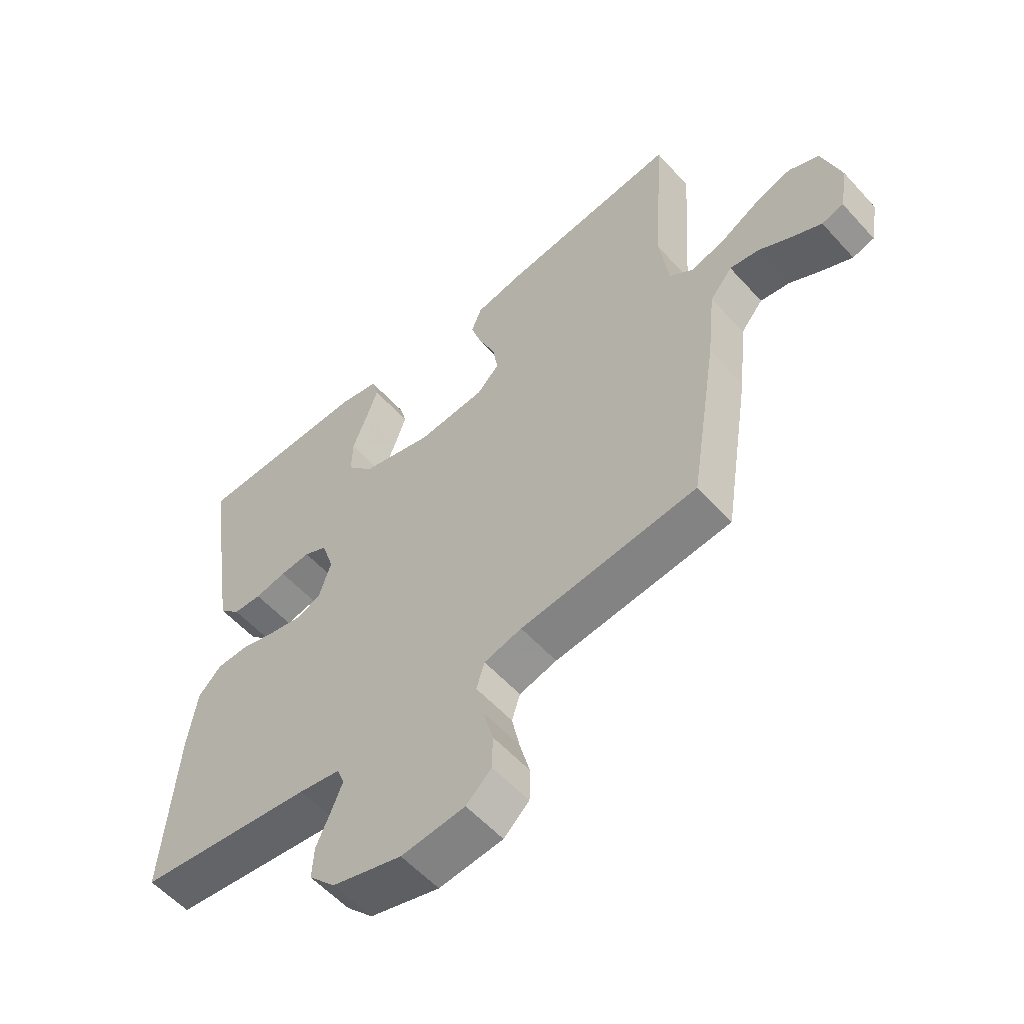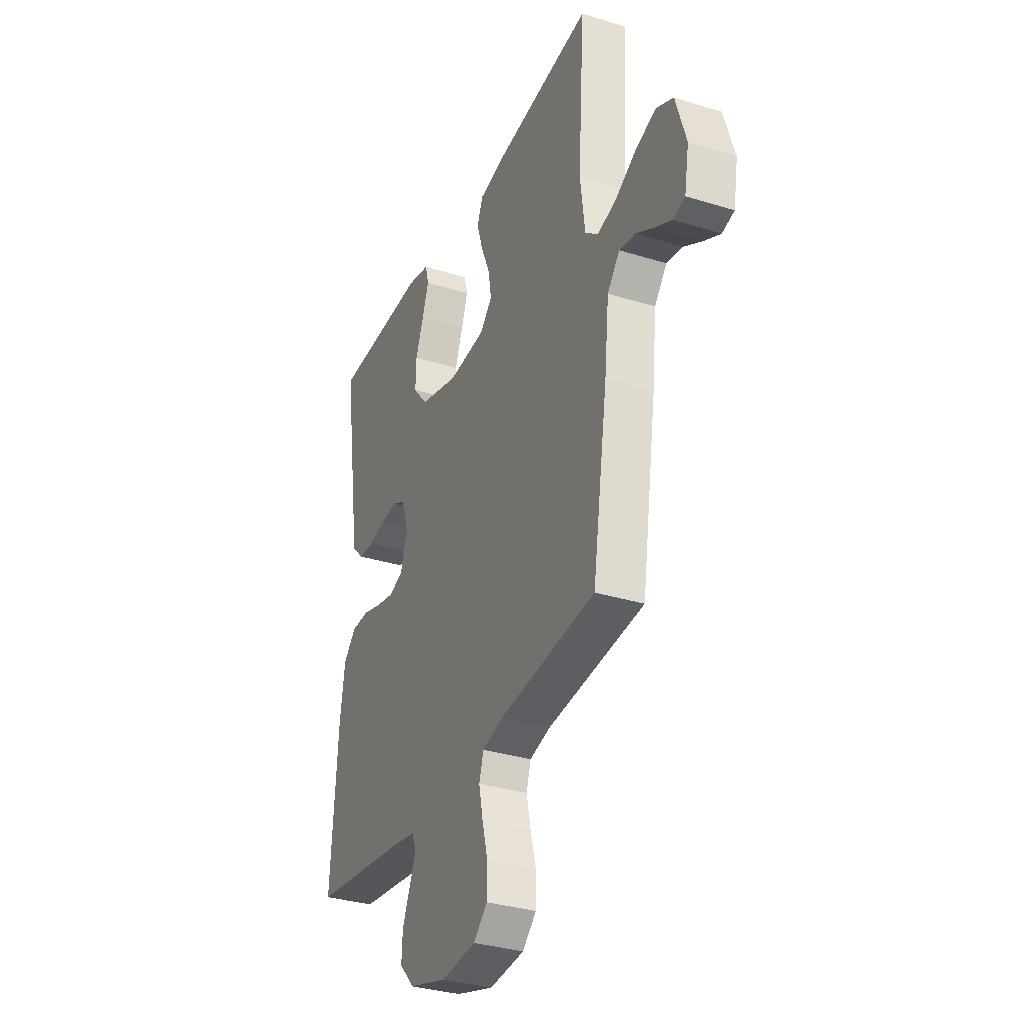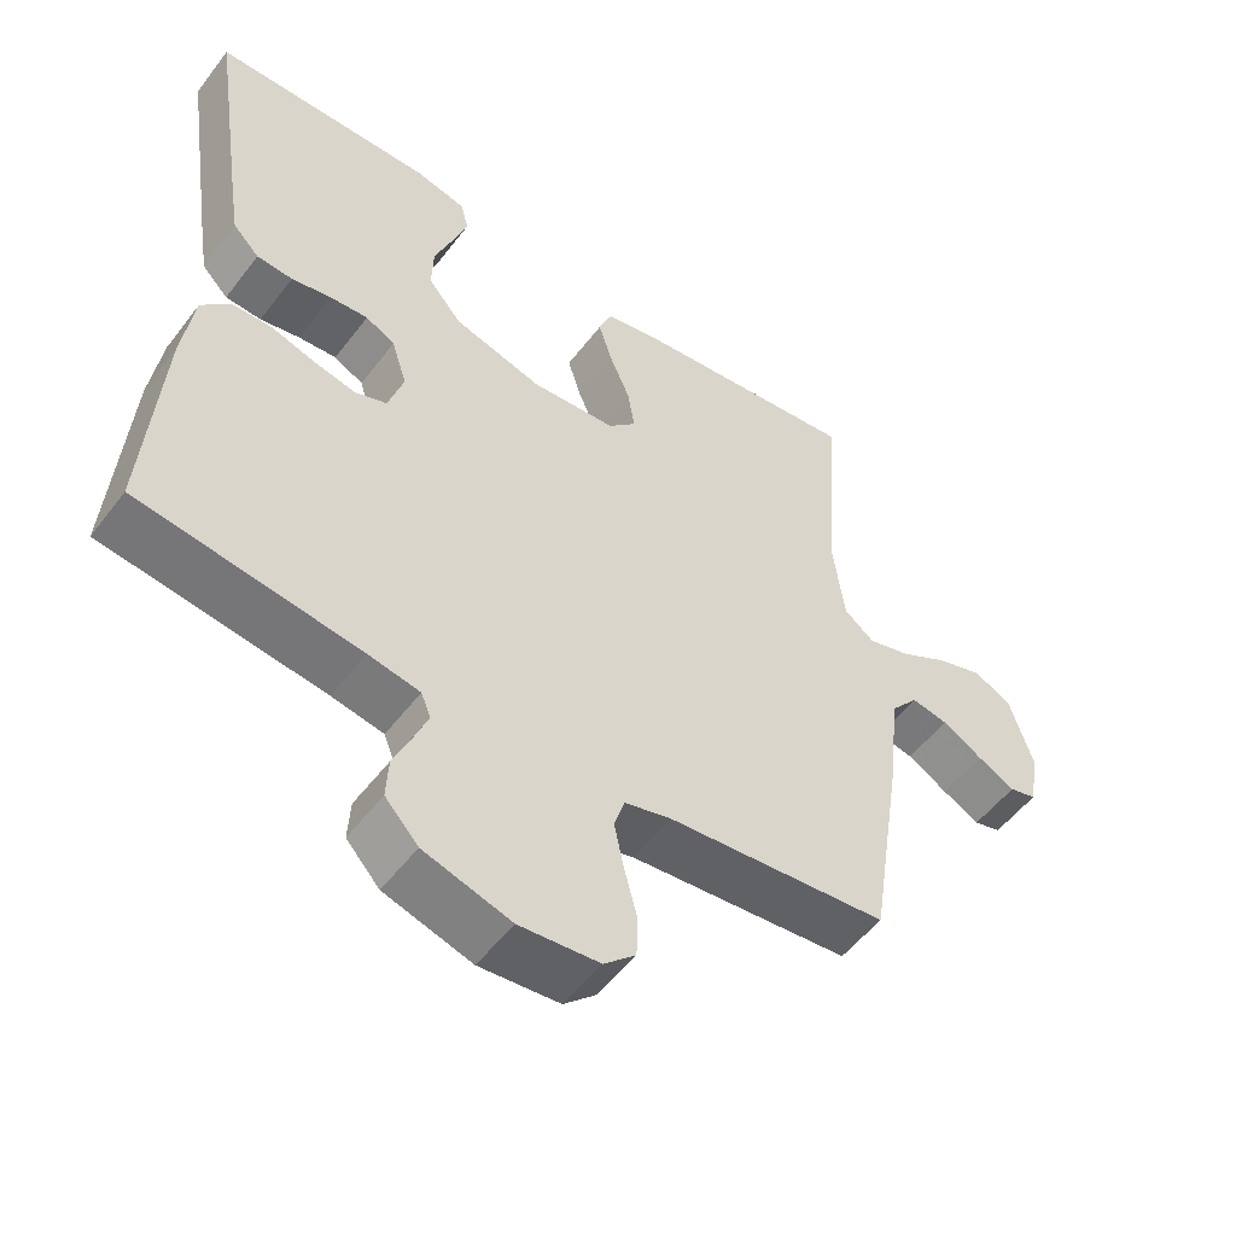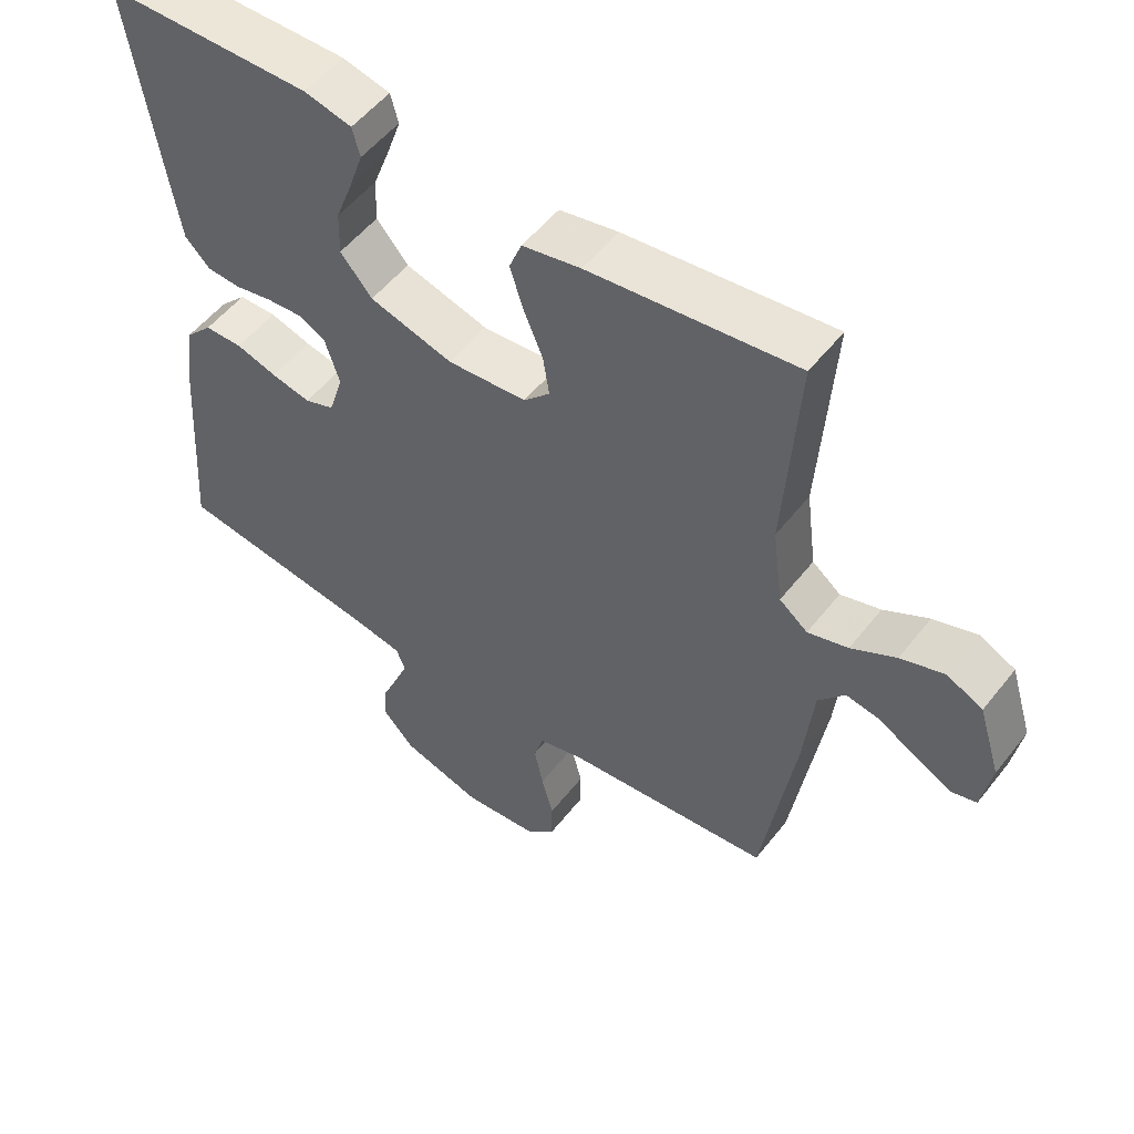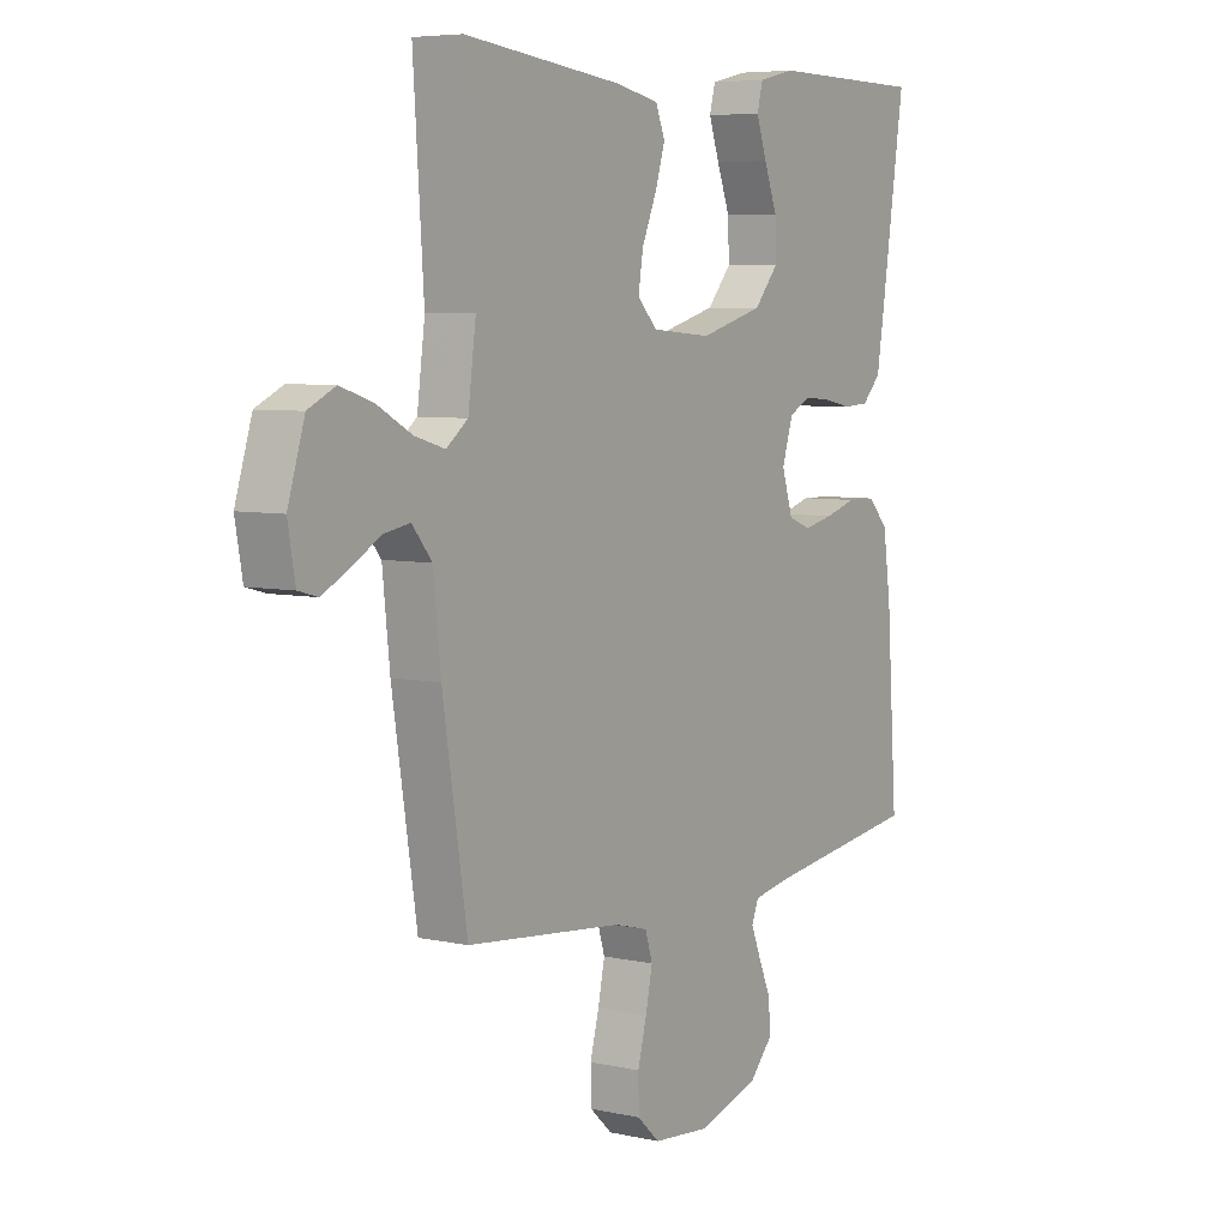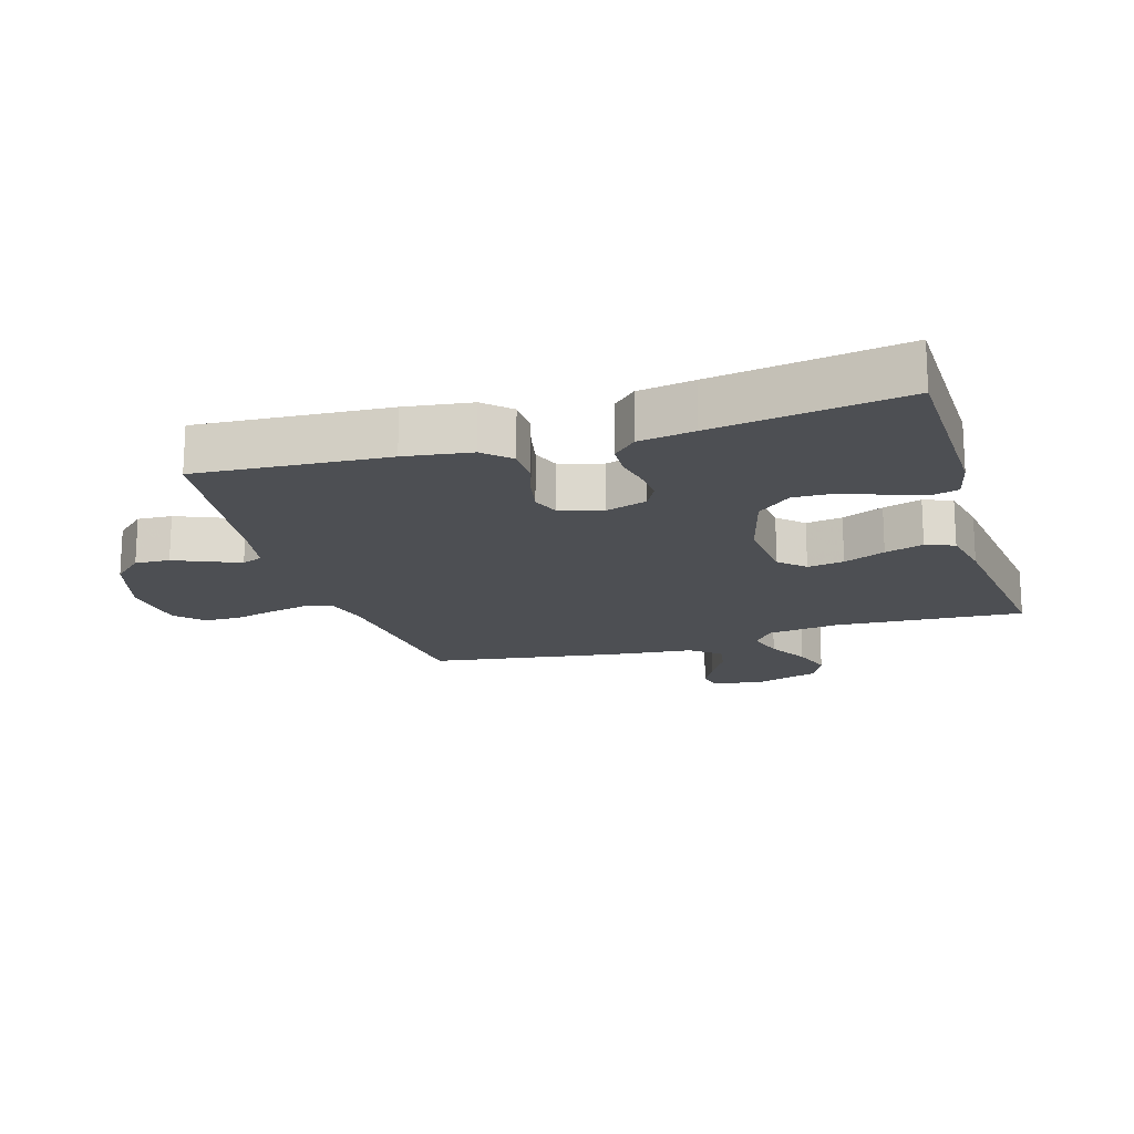
<metadata>
{"format":"obj","ext":"obj","renderer":"f3d","projection":"perspective","resolution":1024,"background":"white","views":[{"elev":-57.0,"azim":41.6,"up":"+Z"},{"elev":-33.1,"azim":66.9,"up":"+Z"},{"elev":-53.1,"azim":-36.4,"up":"+Z"},{"elev":53.1,"azim":37.1,"up":"+Z"},{"elev":6.1,"azim":123.5,"up":"+Z"},{"elev":-17.5,"azim":-72.9,"up":"+Y"}]}
</metadata>
<code>
v 0.5 0.07 0.5
v 0.48 0.07 0.2
v 0.495 0.07 0.086
v 0.536 0.07 0.054
v 0.594 0.07 0.071
v 0.659 0.07 0.107
v 0.722 0.07 0.128
v 0.774 0.07 0.103
v 0.806 0.07 0
v 0.792 0.07 -0.079
v 0.755 0.07 -0.089
v 0.704 0.07 -0.063
v 0.649 0.07 -0.031
v 0.599 0.07 -0.022
v 0.561 0.07 -0.068
v 0.547 0.07 -0.2
v 0.5 0.07 -0.5
v 0.2 0.07 -0.53
v 0.136 0.07 -0.547
v 0.122 0.07 -0.592
v 0.135 0.07 -0.654
v 0.152 0.07 -0.719
v 0.151 0.07 -0.778
v 0.108 0.07 -0.818
v 0 0.07 -0.828
v -0.118 0.07 -0.793
v -0.163 0.07 -0.744
v -0.16 0.07 -0.689
v -0.136 0.07 -0.634
v -0.117 0.07 -0.587
v -0.13 0.07 -0.554
v -0.2 0.07 -0.541
v -0.5 0.07 -0.5
v -0.479 0.07 -0.2
v -0.464 0.07 -0.095
v -0.425 0.07 -0.054
v -0.37 0.07 -0.053
v -0.31 0.07 -0.071
v -0.253 0.07 -0.083
v -0.21 0.07 -0.067
v -0.189 0.07 0
v -0.21 0.07 0.066
v -0.25 0.07 0.087
v -0.302 0.07 0.083
v -0.356 0.07 0.072
v -0.405 0.07 0.075
v -0.441 0.07 0.112
v -0.455 0.07 0.2
v -0.5 0.07 0.5
v -0.2 0.07 0.504
v -0.131 0.07 0.488
v -0.12 0.07 0.446
v -0.14 0.07 0.388
v -0.165 0.07 0.322
v -0.167 0.07 0.258
v -0.121 0.07 0.204
v 0 0.07 0.17
v 0.115 0.07 0.179
v 0.153 0.07 0.218
v 0.144 0.07 0.276
v 0.116 0.07 0.342
v 0.097 0.07 0.403
v 0.115 0.07 0.448
v 0.2 0.07 0.465
v 0.5 0 0.5
v 0.48 0 0.2
v 0.495 0 0.086
v 0.536 0 0.054
v 0.594 0 0.071
v 0.659 0 0.107
v 0.722 0 0.128
v 0.774 0 0.103
v 0.806 0 0
v 0.792 0 -0.079
v 0.755 0 -0.089
v 0.704 0 -0.063
v 0.649 0 -0.031
v 0.599 0 -0.022
v 0.561 0 -0.068
v 0.547 0 -0.2
v 0.5 0 -0.5
v 0.2 0 -0.53
v 0.136 0 -0.547
v 0.122 0 -0.592
v 0.135 0 -0.654
v 0.152 0 -0.719
v 0.151 0 -0.778
v 0.108 0 -0.818
v 0 0 -0.828
v -0.118 0 -0.793
v -0.163 0 -0.744
v -0.16 0 -0.689
v -0.136 0 -0.634
v -0.117 0 -0.587
v -0.13 0 -0.554
v -0.2 0 -0.541
v -0.5 0 -0.5
v -0.479 0 -0.2
v -0.464 0 -0.095
v -0.425 0 -0.054
v -0.37 0 -0.053
v -0.31 0 -0.071
v -0.253 0 -0.083
v -0.21 0 -0.067
v -0.189 0 0
v -0.21 0 0.066
v -0.25 0 0.087
v -0.302 0 0.083
v -0.356 0 0.072
v -0.405 0 0.075
v -0.441 0 0.112
v -0.455 0 0.2
v -0.5 0 0.5
v -0.2 0 0.504
v -0.131 0 0.488
v -0.12 0 0.446
v -0.14 0 0.388
v -0.165 0 0.322
v -0.167 0 0.258
v -0.121 0 0.204
v 0 0 0.17
v 0.115 0 0.179
v 0.153 0 0.218
v 0.144 0 0.276
v 0.116 0 0.342
v 0.097 0 0.403
v 0.115 0 0.448
v 0.2 0 0.465
f 63 64 1 2
f 60 61 62 63
f 60 63 2 3
f 59 60 3 4
f 58 59 4
f 57 58 4
f 51 52 53 54
f 49 50 51 54
f 49 54 55
f 48 49 55 56
f 44 45 46 47
f 43 44 47 48
f 42 43 48 56
f 35 36 37 38
f 35 38 39
f 32 33 34 35
f 31 32 35 39
f 30 31 39 40
f 26 27 28 29
f 26 29 30
f 25 26 30
f 21 22 23 24
f 20 21 24 25
f 19 20 25 30
f 15 16 17 18
f 15 18 19 30
f 10 11 12 13
f 8 9 10 13
f 8 13 14
f 5 6 7 8
f 4 5 8 14
f 57 4 14 15
f 41 42 56 57
f 40 41 57
f 15 30 40 57
f 66 65 128 127
f 127 126 125 124
f 67 66 127 124
f 68 67 124 123
f 68 123 122
f 68 122 121
f 118 117 116 115
f 118 115 114 113
f 119 118 113
f 120 119 113 112
f 111 110 109 108
f 112 111 108 107
f 120 112 107 106
f 102 101 100 99
f 103 102 99
f 99 98 97 96
f 103 99 96 95
f 104 103 95 94
f 93 92 91 90
f 94 93 90
f 94 90 89
f 88 87 86 85
f 89 88 85 84
f 94 89 84 83
f 82 81 80 79
f 94 83 82 79
f 77 76 75 74
f 77 74 73 72
f 78 77 72
f 72 71 70 69
f 78 72 69 68
f 79 78 68 121
f 121 120 106 105
f 121 105 104
f 121 104 94 79
f 1 65 66 2
f 2 66 67 3
f 3 67 68 4
f 4 68 69 5
f 5 69 70 6
f 6 70 71 7
f 7 71 72 8
f 8 72 73 9
f 9 73 74 10
f 10 74 75 11
f 11 75 76 12
f 12 76 77 13
f 13 77 78 14
f 14 78 79 15
f 15 79 80 16
f 16 80 81 17
f 17 81 82 18
f 18 82 83 19
f 19 83 84 20
f 20 84 85 21
f 21 85 86 22
f 22 86 87 23
f 23 87 88 24
f 24 88 89 25
f 25 89 90 26
f 26 90 91 27
f 27 91 92 28
f 28 92 93 29
f 29 93 94 30
f 30 94 95 31
f 31 95 96 32
f 32 96 97 33
f 33 97 98 34
f 34 98 99 35
f 35 99 100 36
f 36 100 101 37
f 37 101 102 38
f 38 102 103 39
f 39 103 104 40
f 40 104 105 41
f 41 105 106 42
f 42 106 107 43
f 43 107 108 44
f 44 108 109 45
f 45 109 110 46
f 46 110 111 47
f 47 111 112 48
f 48 112 113 49
f 49 113 114 50
f 50 114 115 51
f 51 115 116 52
f 52 116 117 53
f 53 117 118 54
f 54 118 119 55
f 55 119 120 56
f 56 120 121 57
f 57 121 122 58
f 58 122 123 59
f 59 123 124 60
f 60 124 125 61
f 61 125 126 62
f 62 126 127 63
f 63 127 128 64
f 64 128 65 1

</code>
